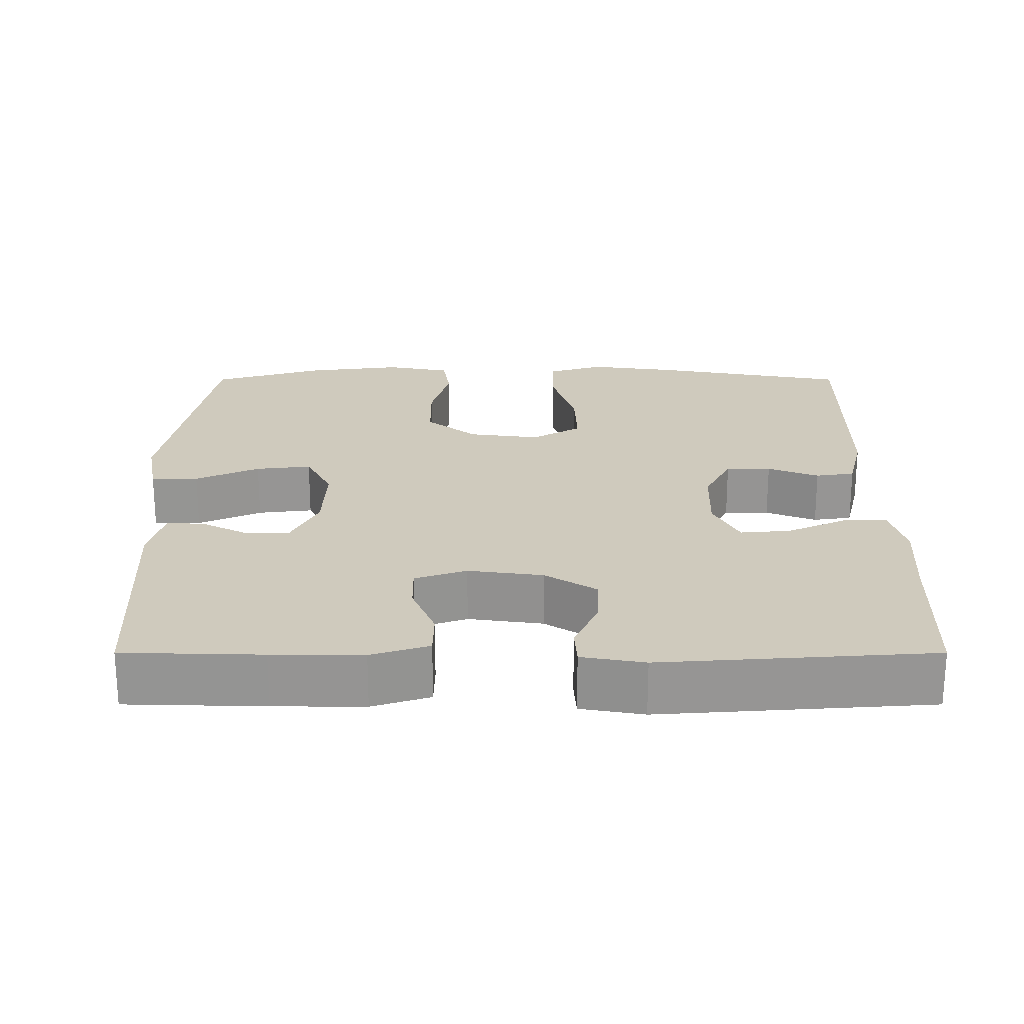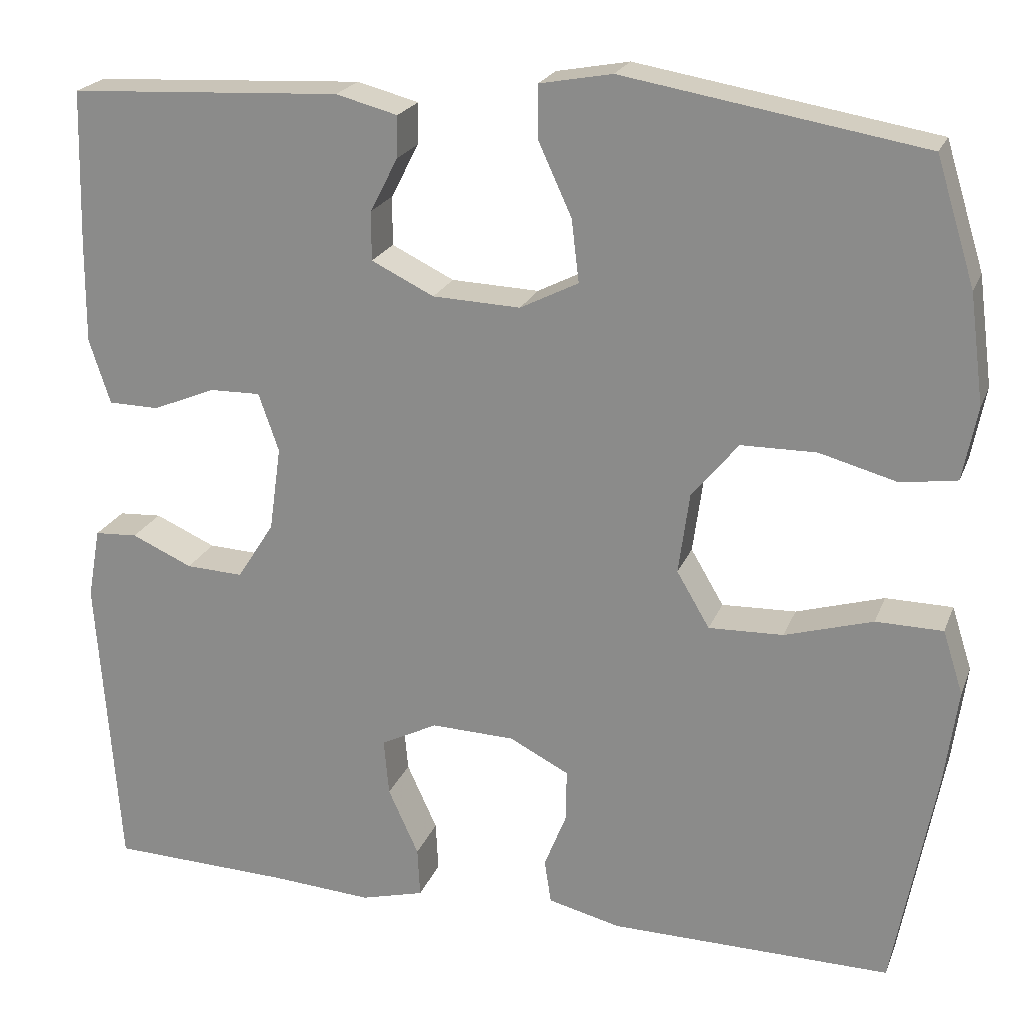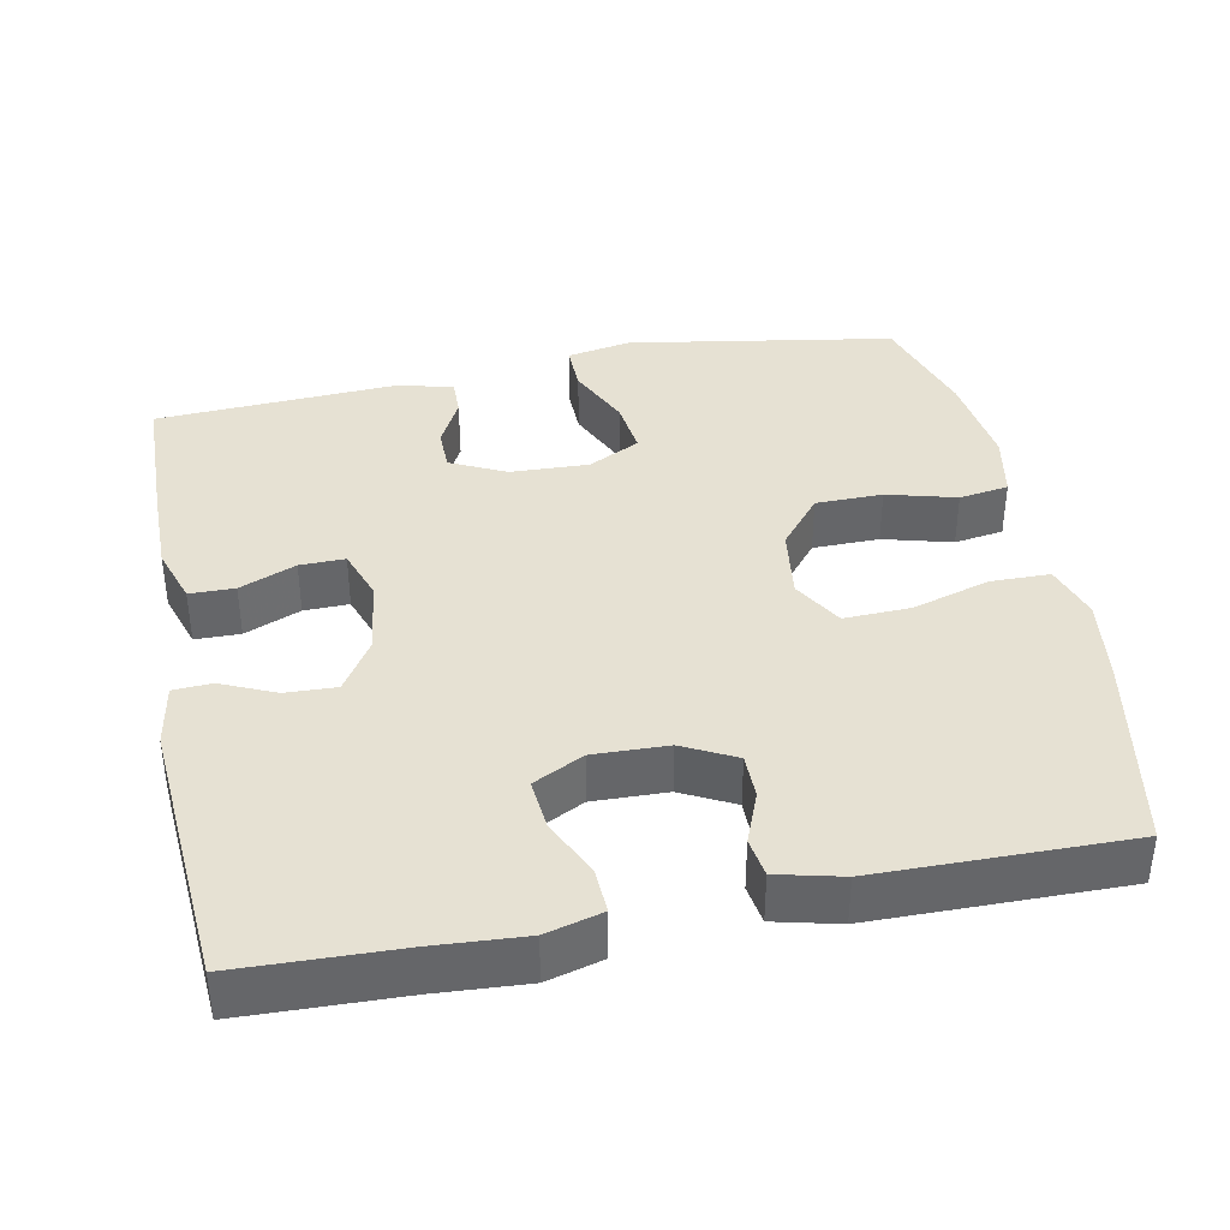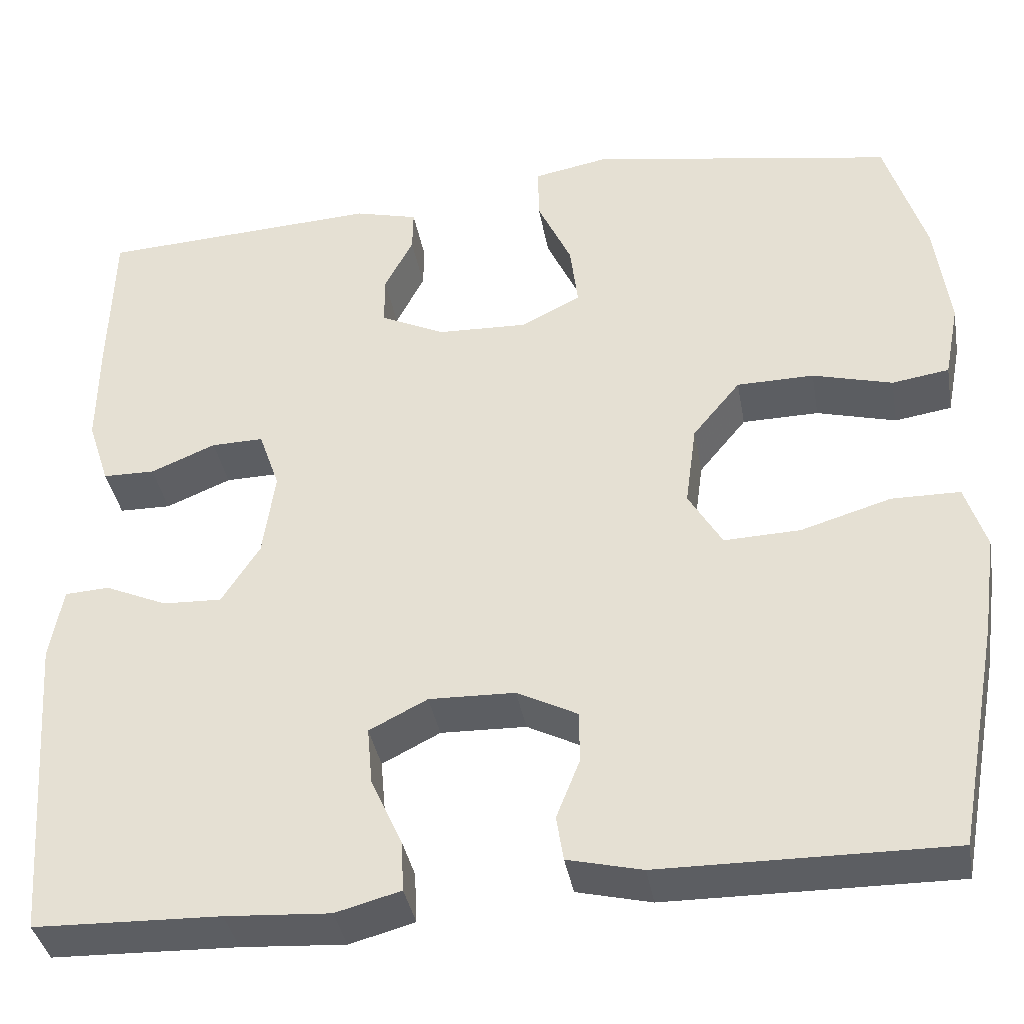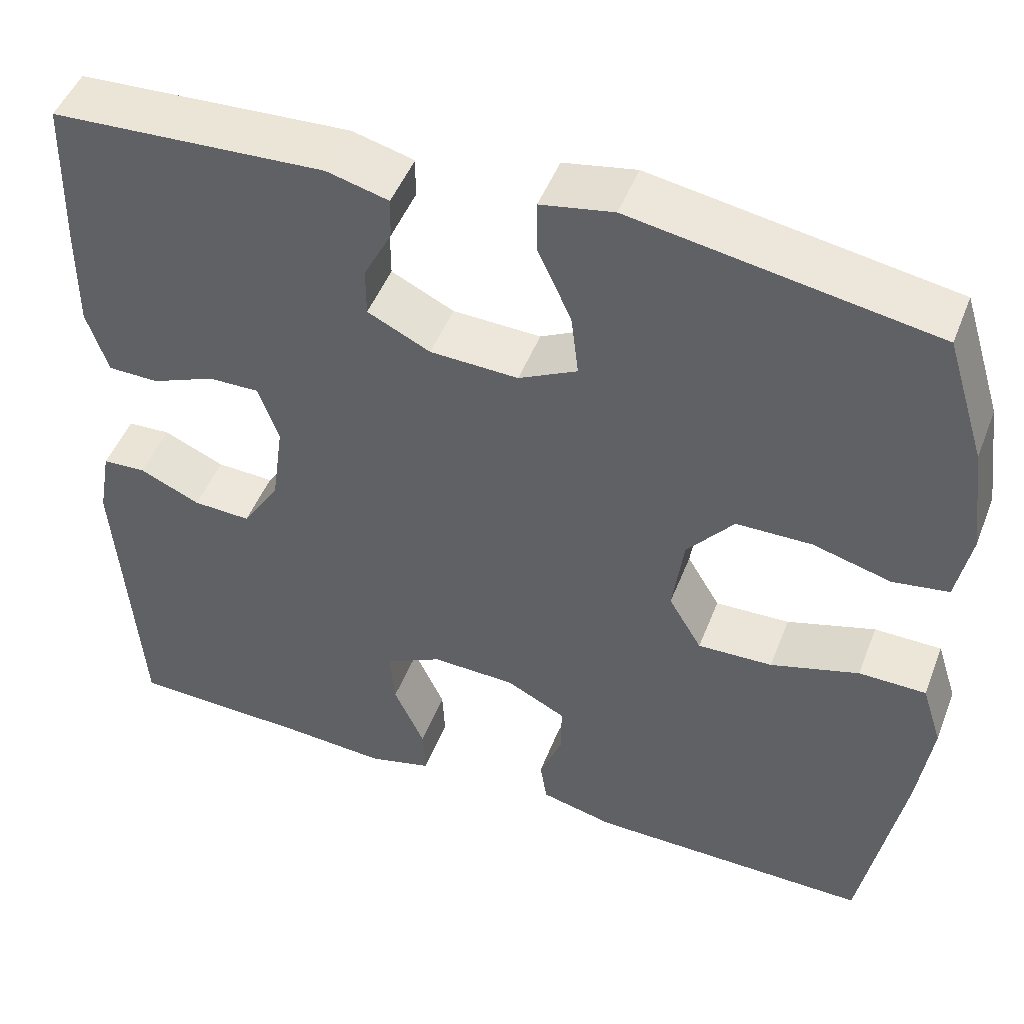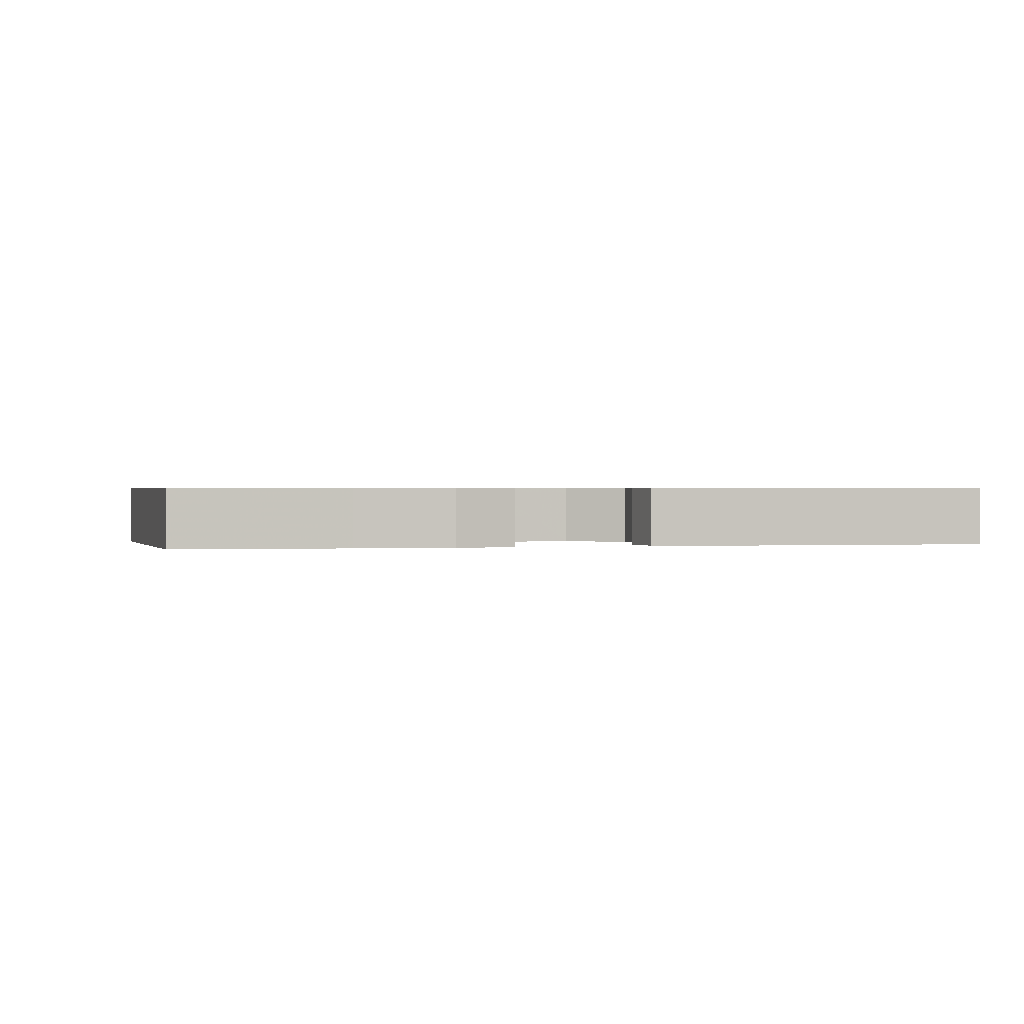
<metadata>
{"format":"obj","ext":"obj","renderer":"f3d","projection":"perspective","resolution":1024,"background":"white","views":[{"elev":22.8,"azim":90.0,"up":"+Y"},{"elev":21.6,"azim":-162.4,"up":"+Z"},{"elev":38.6,"azim":168.7,"up":"+Y"},{"elev":-37.9,"azim":-170.0,"up":"+Z"},{"elev":48.1,"azim":-159.2,"up":"+Z"},{"elev":0.7,"azim":167.5,"up":"+Y"}]}
</metadata>
<code>
v 0.5 0.07 0.5
v 0.505 0.07 0.316
v 0.506 0.07 0.196
v 0.481 0.07 0.119
v 0.421 0.07 0.118
v 0.346 0.07 0.149
v 0.286 0.07 0.15
v 0.262 0.07 0.081
v 0.276 0.07 -0.019
v 0.32 0.07 -0.088
v 0.388 0.07 -0.085
v 0.46 0.07 -0.053
v 0.511 0.07 -0.056
v 0.526 0.07 -0.14
v 0.5 0.07 -0.5
v 0.286 0.07 -0.507
v 0.166 0.07 -0.515
v 0.091 0.07 -0.495
v 0.094 0.07 -0.436
v 0.13 0.07 -0.357
v 0.136 0.07 -0.29
v 0.069 0.07 -0.256
v -0.03 0.07 -0.259
v -0.1 0.07 -0.295
v -0.1 0.07 -0.355
v -0.073 0.07 -0.423
v -0.081 0.07 -0.475
v -0.167 0.07 -0.496
v -0.5 0.07 -0.5
v -0.549 0.07 -0.237
v -0.565 0.07 -0.121
v -0.541 0.07 -0.046
v -0.462 0.07 -0.045
v -0.358 0.07 -0.076
v -0.27 0.07 -0.079
v -0.231 0.07 -0.013
v -0.244 0.07 0.083
v -0.299 0.07 0.15
v -0.388 0.07 0.151
v -0.48 0.07 0.126
v -0.546 0.07 0.136
v -0.563 0.07 0.223
v -0.546 0.07 0.352
v -0.5 0.07 0.5
v -0.146 0.07 0.56
v -0.06 0.07 0.544
v -0.061 0.07 0.481
v -0.1 0.07 0.396
v -0.109 0.07 0.322
v -0.04 0.07 0.287
v 0.064 0.07 0.291
v 0.138 0.07 0.327
v 0.138 0.07 0.385
v 0.105 0.07 0.449
v 0.104 0.07 0.498
v 0.177 0.07 0.517
v 0.5 0 0.5
v 0.505 0 0.316
v 0.506 0 0.196
v 0.481 0 0.119
v 0.421 0 0.118
v 0.346 0 0.149
v 0.286 0 0.15
v 0.262 0 0.081
v 0.276 0 -0.019
v 0.32 0 -0.088
v 0.388 0 -0.085
v 0.46 0 -0.053
v 0.511 0 -0.056
v 0.526 0 -0.14
v 0.5 0 -0.5
v 0.286 0 -0.507
v 0.166 0 -0.515
v 0.091 0 -0.495
v 0.094 0 -0.436
v 0.13 0 -0.357
v 0.136 0 -0.29
v 0.069 0 -0.256
v -0.03 0 -0.259
v -0.1 0 -0.295
v -0.1 0 -0.355
v -0.073 0 -0.423
v -0.081 0 -0.475
v -0.167 0 -0.496
v -0.5 0 -0.5
v -0.549 0 -0.237
v -0.565 0 -0.121
v -0.541 0 -0.046
v -0.462 0 -0.045
v -0.358 0 -0.076
v -0.27 0 -0.079
v -0.231 0 -0.013
v -0.244 0 0.083
v -0.299 0 0.15
v -0.388 0 0.151
v -0.48 0 0.126
v -0.546 0 0.136
v -0.563 0 0.223
v -0.546 0 0.352
v -0.5 0 0.5
v -0.146 0 0.56
v -0.06 0 0.544
v -0.061 0 0.481
v -0.1 0 0.396
v -0.109 0 0.322
v -0.04 0 0.287
v 0.064 0 0.291
v 0.138 0 0.327
v 0.138 0 0.385
v 0.105 0 0.449
v 0.104 0 0.498
v 0.177 0 0.517
f 4 5 6
f 3 4 6
f 2 3 6
f 1 2 6
f 56 1 6
f 55 56 6
f 54 55 6
f 53 54 6
f 52 53 6 7
f 51 52 7 8
f 50 51 8 9
f 49 50 9 10
f 46 47 48
f 45 46 48
f 44 45 48
f 43 44 48
f 42 43 48
f 41 42 48
f 40 41 48
f 39 40 48
f 38 39 48 49
f 37 38 49 10
f 32 33 34
f 31 32 34
f 30 31 34
f 29 30 34
f 28 29 34
f 27 28 34
f 26 27 34
f 25 26 34
f 24 25 34 35
f 23 24 35 36
f 18 19 20
f 17 18 20
f 16 17 20
f 16 20 21
f 15 16 21
f 14 15 21
f 13 14 21
f 12 13 21
f 11 12 21
f 10 11 21 22
f 23 36 37
f 22 23 37
f 10 22 37
f 62 61 60
f 62 60 59
f 62 59 58
f 62 58 57
f 62 57 112
f 62 112 111
f 62 111 110
f 62 110 109
f 63 62 109 108
f 64 63 108 107
f 65 64 107 106
f 66 65 106 105
f 104 103 102
f 104 102 101
f 104 101 100
f 104 100 99
f 104 99 98
f 104 98 97
f 104 97 96
f 104 96 95
f 105 104 95 94
f 66 105 94 93
f 90 89 88
f 90 88 87
f 90 87 86
f 90 86 85
f 90 85 84
f 90 84 83
f 90 83 82
f 90 82 81
f 91 90 81 80
f 92 91 80 79
f 76 75 74
f 76 74 73
f 76 73 72
f 77 76 72
f 77 72 71
f 77 71 70
f 77 70 69
f 77 69 68
f 77 68 67
f 78 77 67 66
f 93 92 79
f 93 79 78
f 93 78 66
f 1 57 58 2
f 2 58 59 3
f 3 59 60 4
f 4 60 61 5
f 5 61 62 6
f 6 62 63 7
f 7 63 64 8
f 8 64 65 9
f 9 65 66 10
f 10 66 67 11
f 11 67 68 12
f 12 68 69 13
f 13 69 70 14
f 14 70 71 15
f 15 71 72 16
f 16 72 73 17
f 17 73 74 18
f 18 74 75 19
f 19 75 76 20
f 20 76 77 21
f 21 77 78 22
f 22 78 79 23
f 23 79 80 24
f 24 80 81 25
f 25 81 82 26
f 26 82 83 27
f 27 83 84 28
f 28 84 85 29
f 29 85 86 30
f 30 86 87 31
f 31 87 88 32
f 32 88 89 33
f 33 89 90 34
f 34 90 91 35
f 35 91 92 36
f 36 92 93 37
f 37 93 94 38
f 38 94 95 39
f 39 95 96 40
f 40 96 97 41
f 41 97 98 42
f 42 98 99 43
f 43 99 100 44
f 44 100 101 45
f 45 101 102 46
f 46 102 103 47
f 47 103 104 48
f 48 104 105 49
f 49 105 106 50
f 50 106 107 51
f 51 107 108 52
f 52 108 109 53
f 53 109 110 54
f 54 110 111 55
f 55 111 112 56
f 56 112 57 1

</code>
